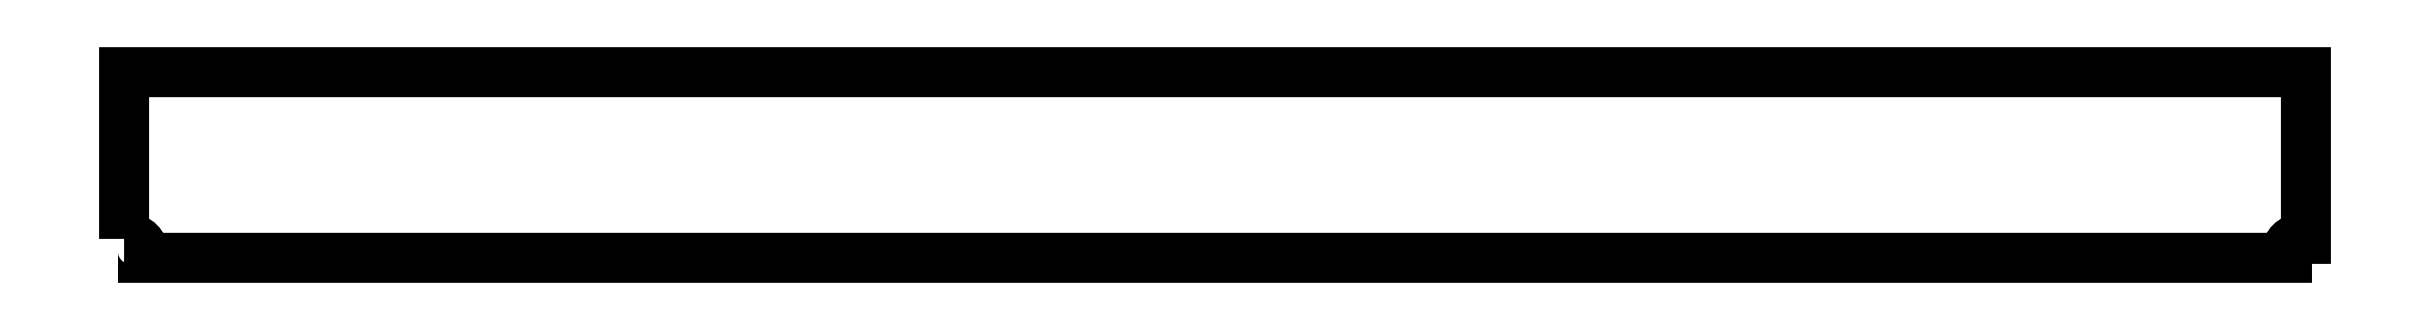
<metadata>
{"format":"dxf","ext":"dxf","renderer":"ezdxf+matplotlib","layout":"modelspace","background":"white","min_lineweight":24,"dpi":150}
</metadata>
<code>
0
SECTION
2
ENTITIES
0
TEXT
8
SCRIBE
10
30
20
30
30
0
40
10
1
193
0
TEXT
8
TEXT
10
30
20
15
30
0
40
10
1
1+I30H1_20_93+C255
0
POLYLINE
8
CUT
66
1
10
0
20
0
30
0
70
1
0
VERTEX
8
CUT
10
0
20
30
30
0
42
0
0
VERTEX
8
CUT
10
0
20
294
30
0
42
0
0
VERTEX
8
CUT
10
3455
20
294
30
0
42
0
0
VERTEX
8
CUT
10
3455
20
30
30
0
42
0
0
VERTEX
8
CUT
10
3445
20
30
30
0
42
0.4142
0
VERTEX
8
CUT
10
3425
20
10
30
0
42
0
0
VERTEX
8
CUT
10
3425
20
0
30
0
42
0
0
VERTEX
8
CUT
10
30
20
0
30
0
42
0
0
VERTEX
8
CUT
10
30
20
10
30
0
42
0.4142
0
VERTEX
8
CUT
10
10
20
30
30
0
42
0
0
SEQEND
0
ENDSEC
0
EOF

</code>
